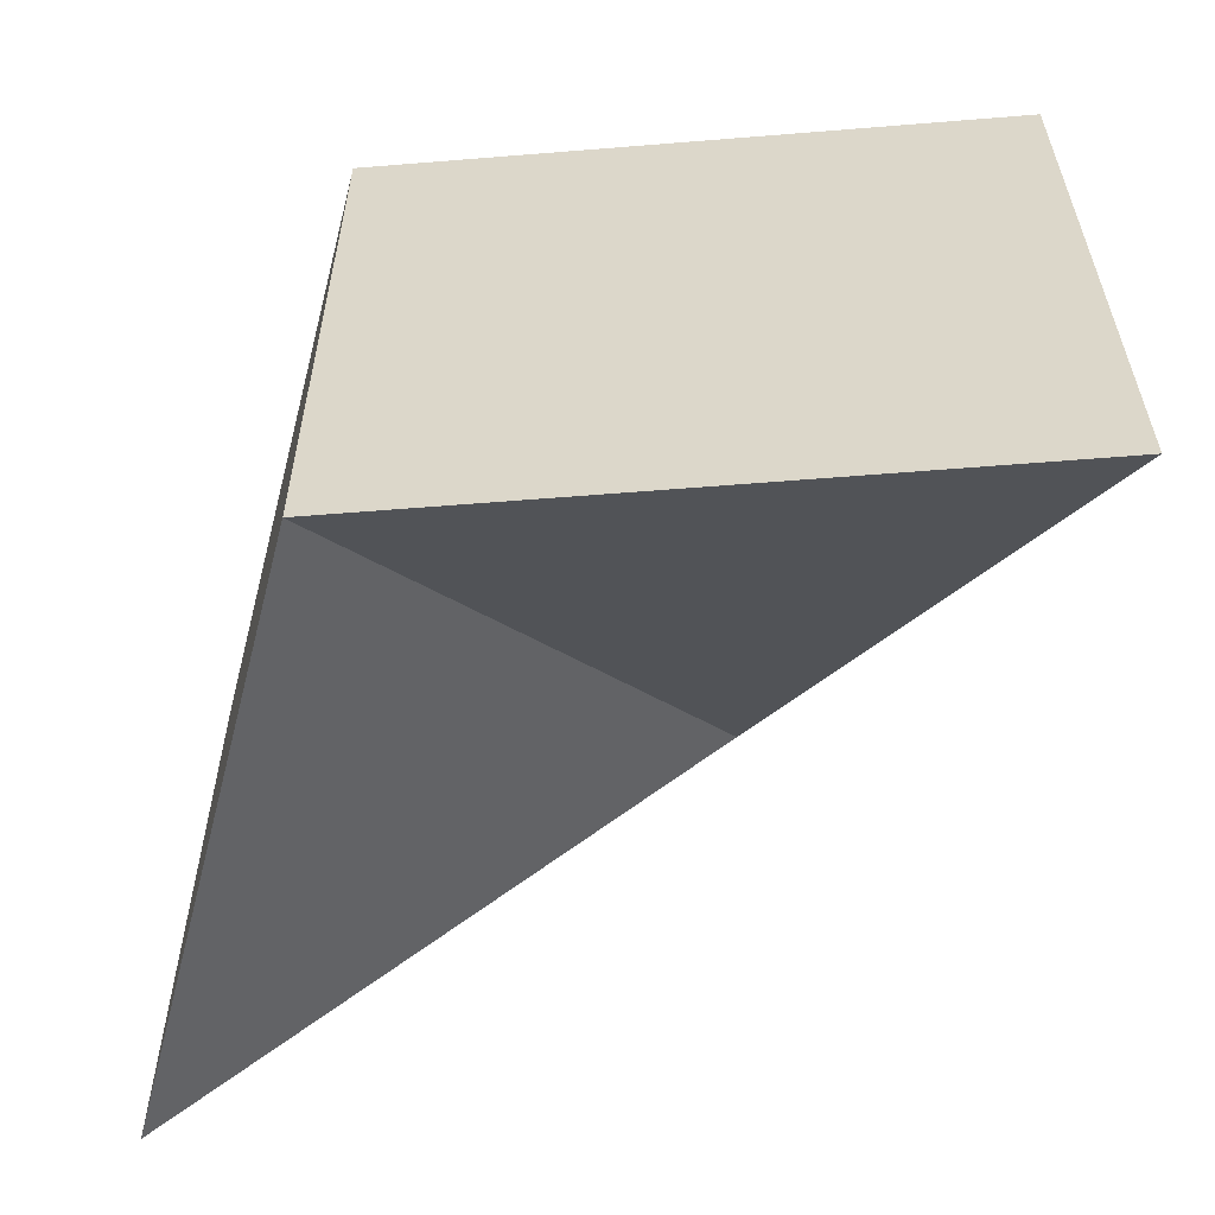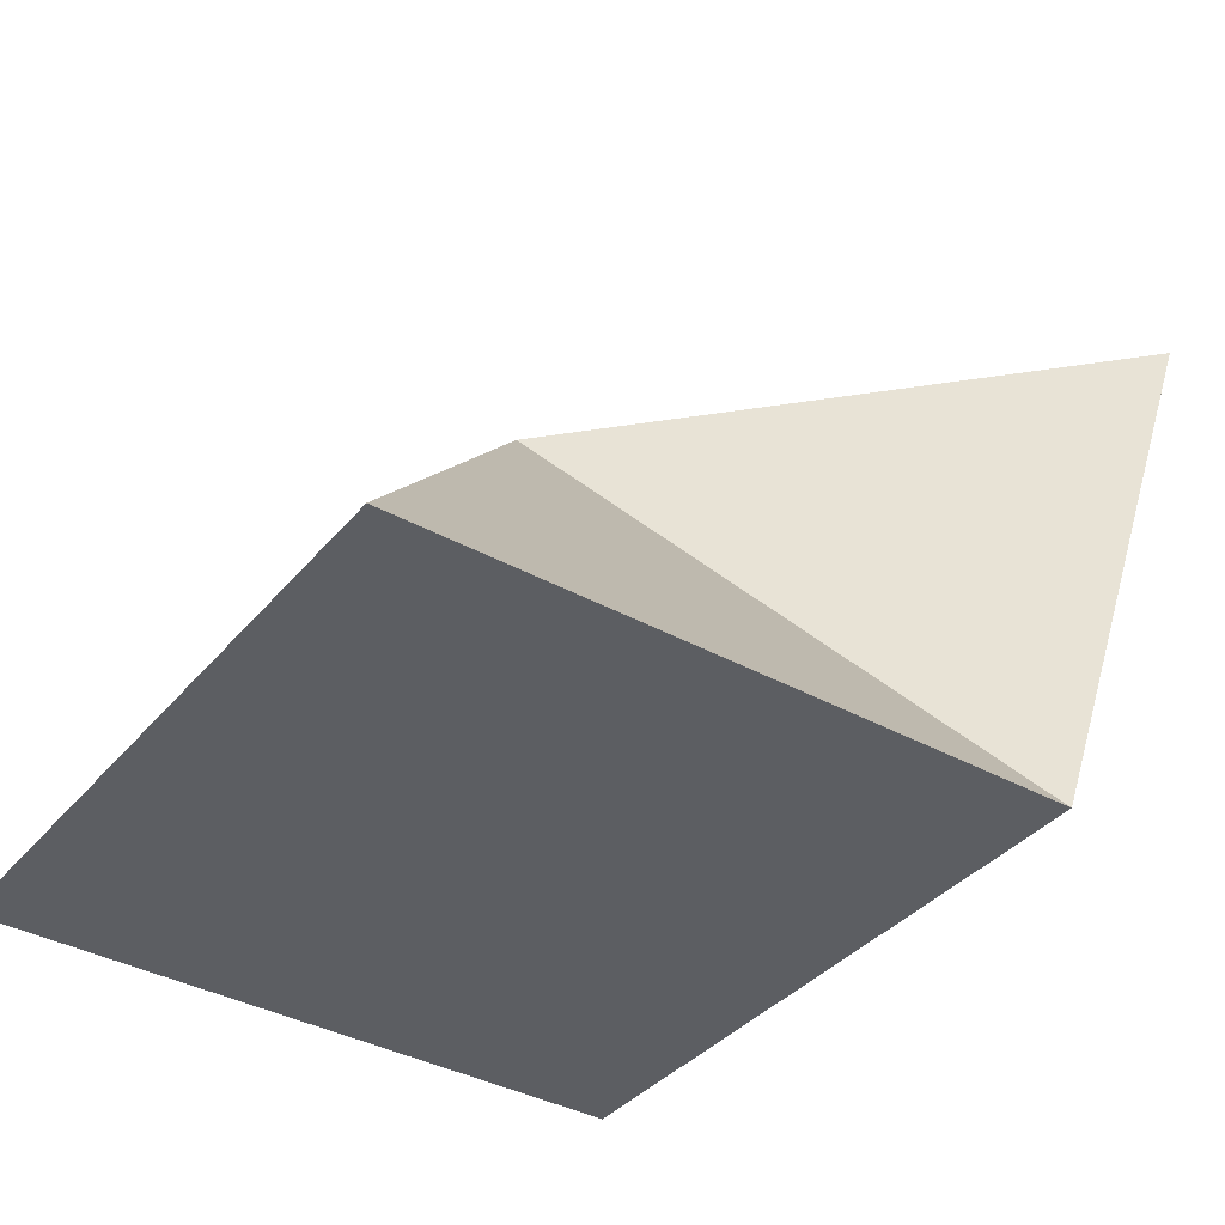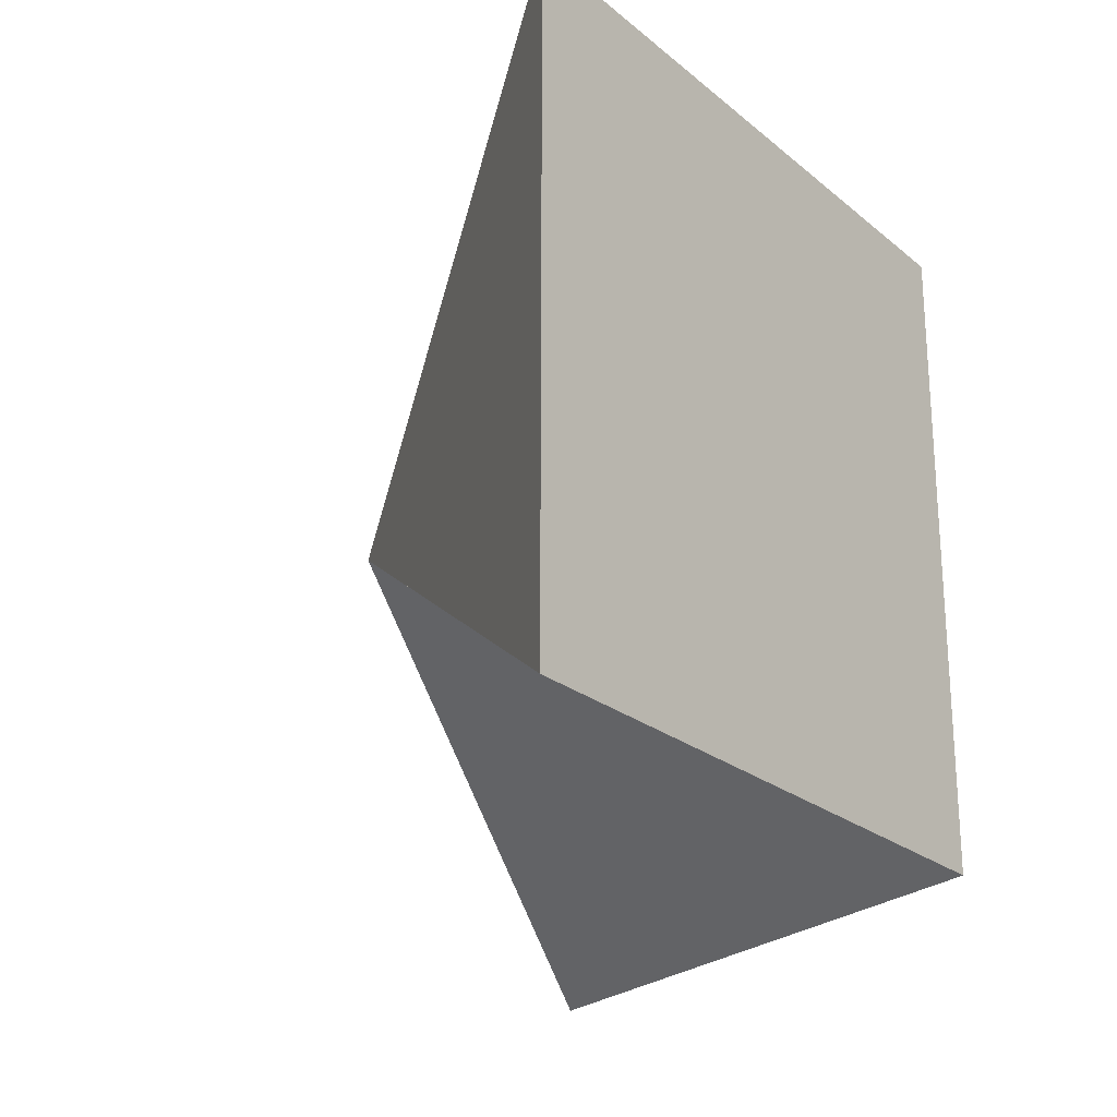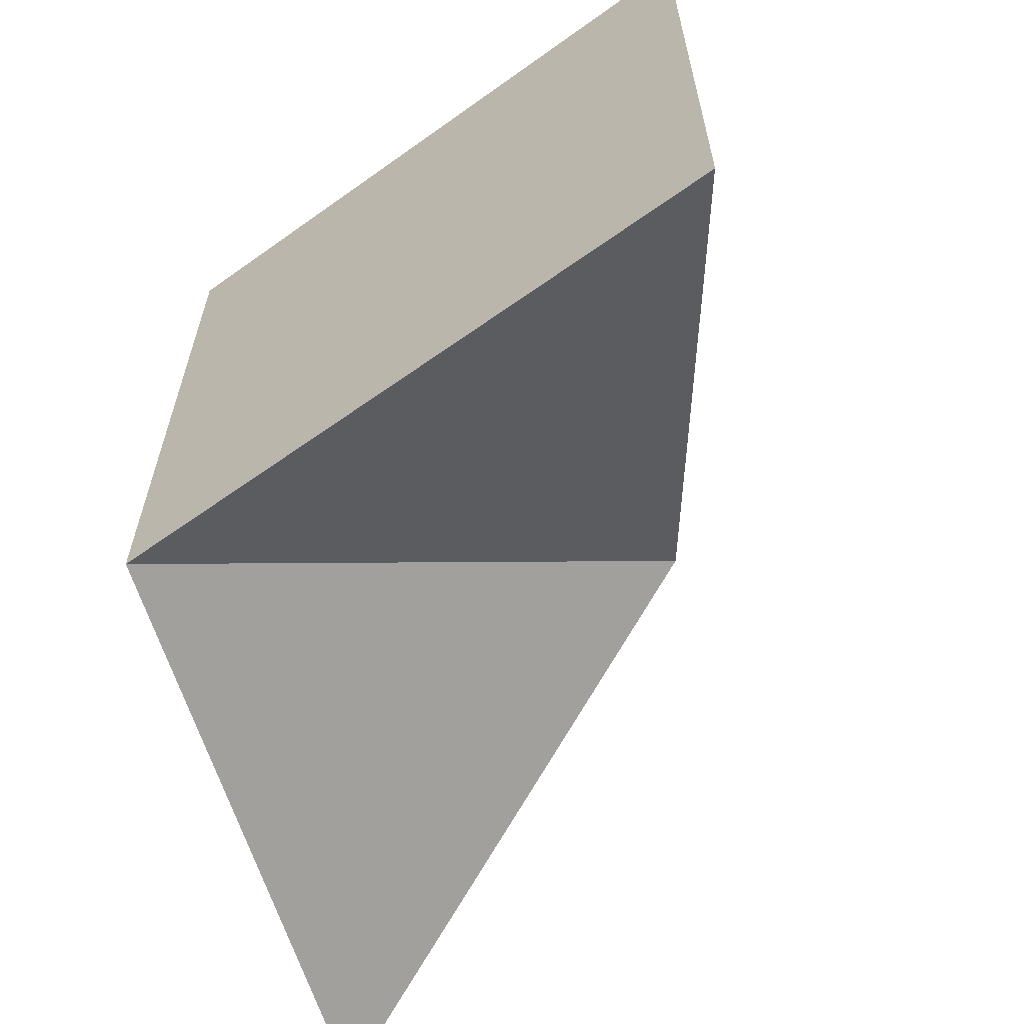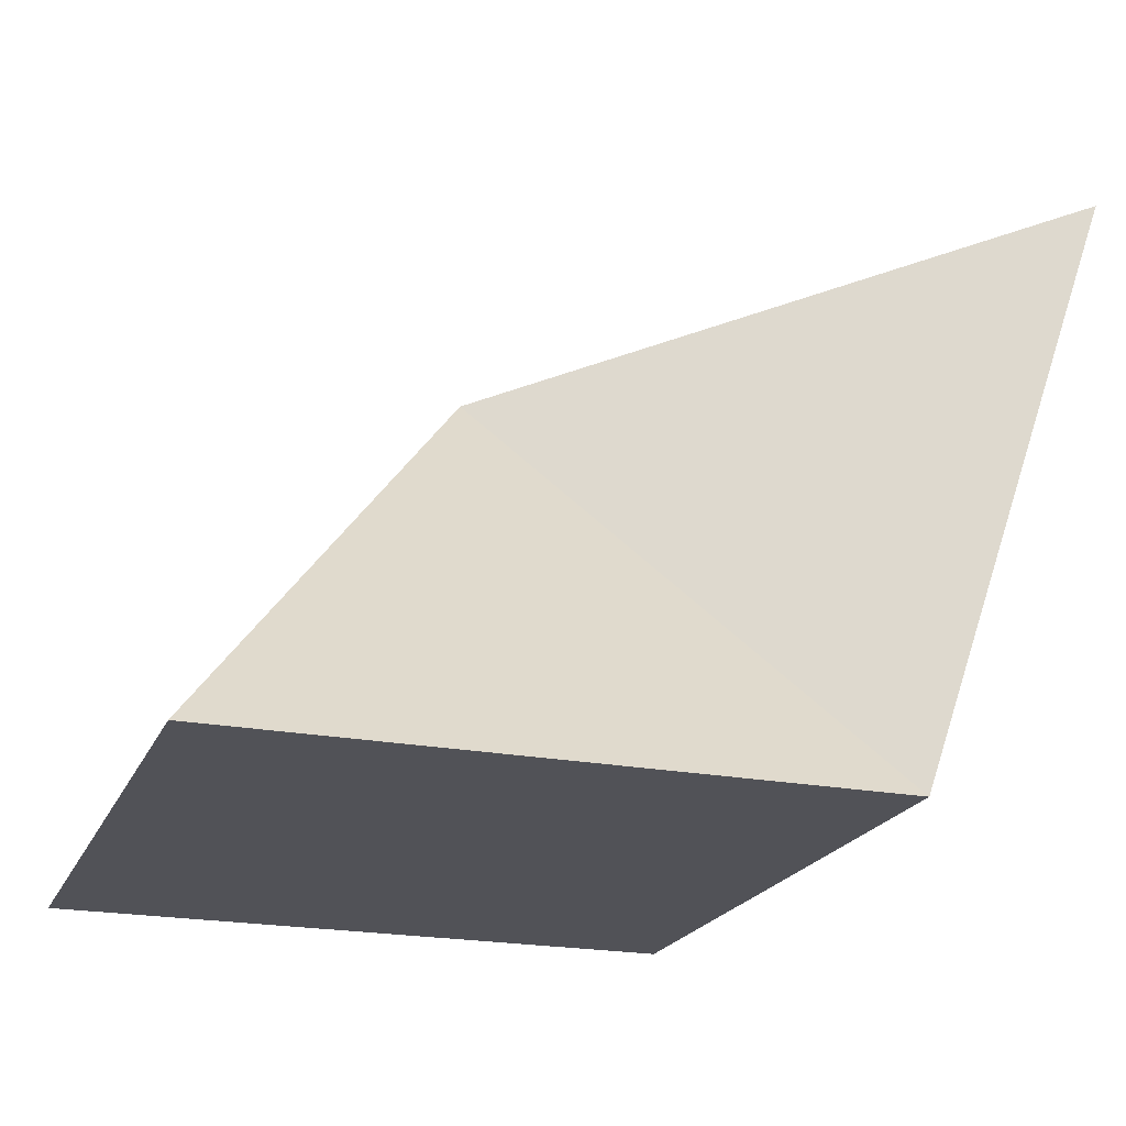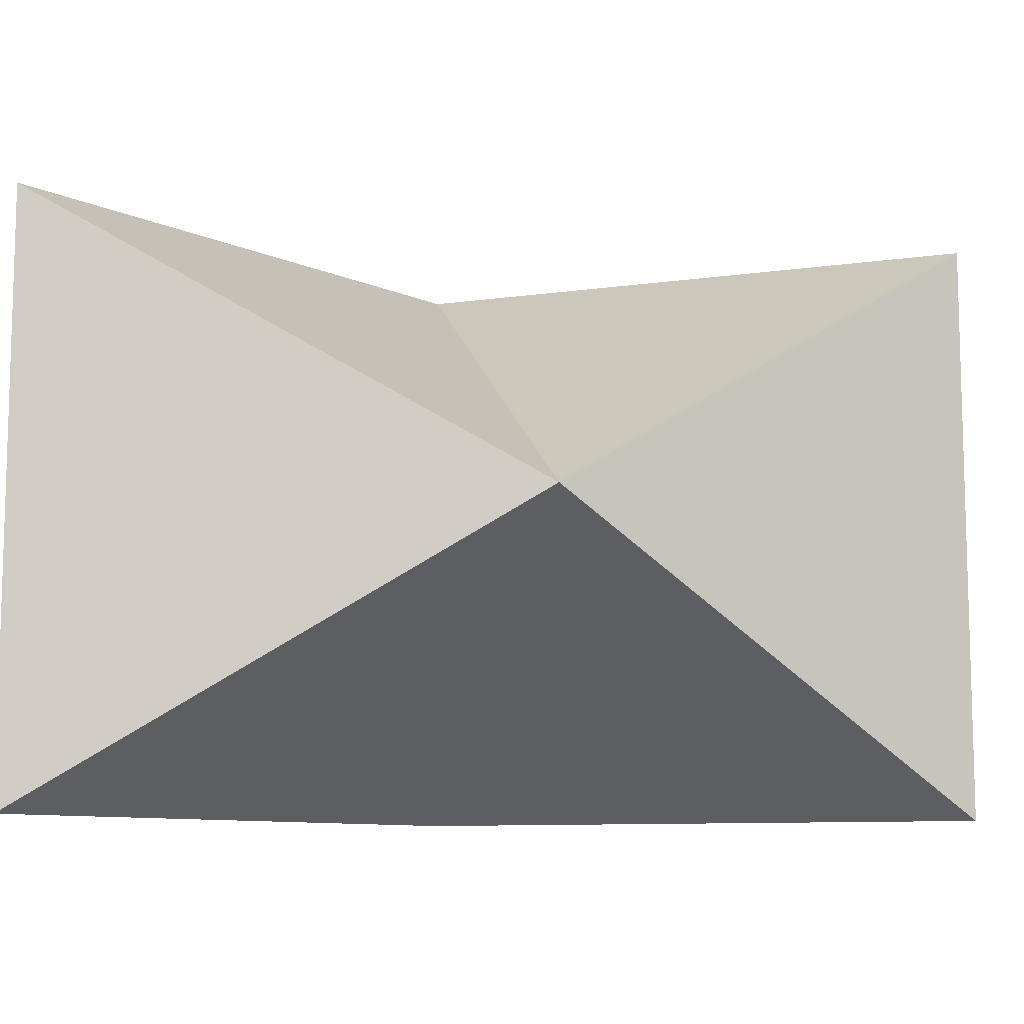
<metadata>
{"format":"obj","ext":"obj","renderer":"f3d","projection":"perspective","resolution":1024,"background":"white","views":[{"elev":-57.4,"azim":4.8,"up":"+Z"},{"elev":-37.9,"azim":144.9,"up":"+Y"},{"elev":-23.7,"azim":-123.8,"up":"+Z"},{"elev":-61.7,"azim":36.0,"up":"+Z"},{"elev":-21.5,"azim":160.9,"up":"+Y"},{"elev":-9.4,"azim":130.3,"up":"+Z"}]}
</metadata>
<code>
v -12.15 0 1.5
v -9.149 0 1.5
v -10.65 2.121 3.288e-09
v -9.149 0 1.5
v -9.149 0 -1.5
v -10.65 2.121 3.288e-09
v -9.149 0 -1.5
v -12.15 0 -1.5
v -10.65 2.121 3.288e-09
v -12.15 0 1.5
v -12.15 0 -1.5
v -9.149 0 1.5
v -9.149 0 -1.5
v -13.15 2.828 1.5
v -12.15 0 1.5
v -10.65 2.121 3.288e-09
v -12.15 0 -1.5
v -13.15 2.828 -1.5
v -10.65 2.121 3.288e-09
v -13.15 2.828 -1.5
v -13.15 2.828 1.5
v -10.65 2.121 3.288e-09
v -13.15 2.828 1.5
v -13.15 2.828 -1.5
v -12.15 0 1.5
v -12.15 0 -1.5
f 3 1 2
f 6 4 5
f 9 7 8
f 11 13 12 10
f 16 14 15
f 19 17 18
f 22 20 21
f 24 26 25 23

</code>
